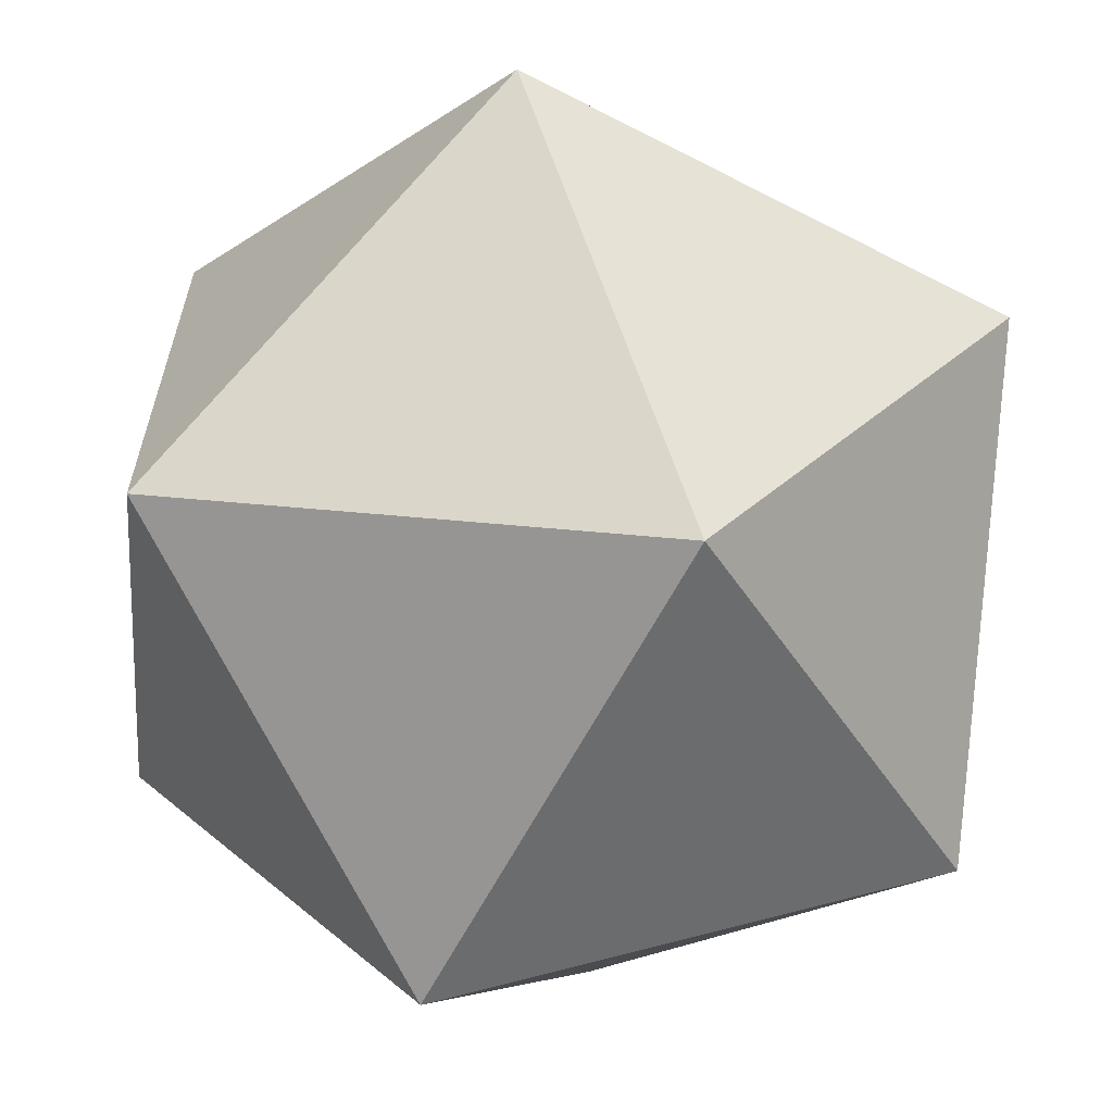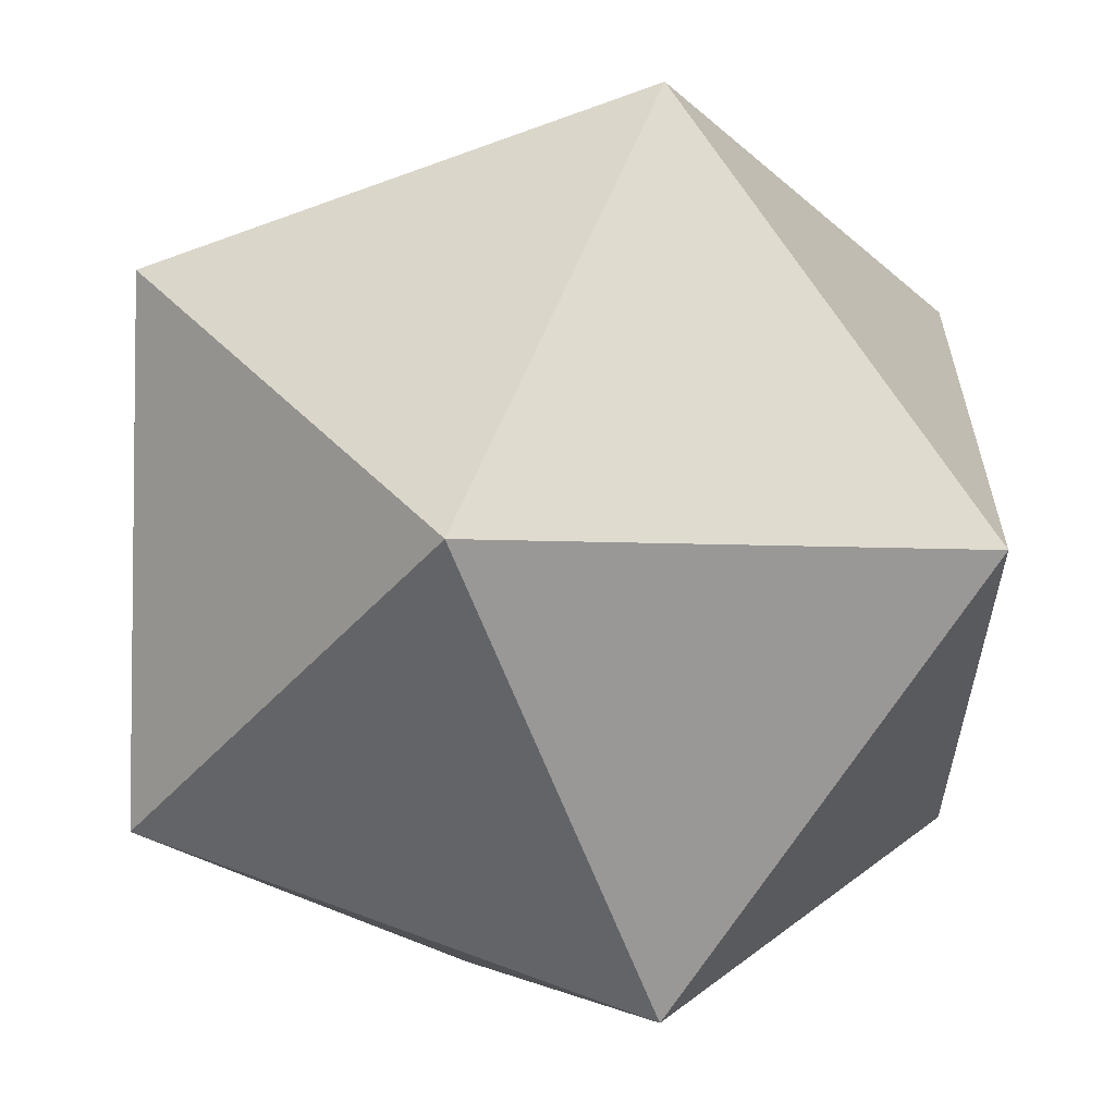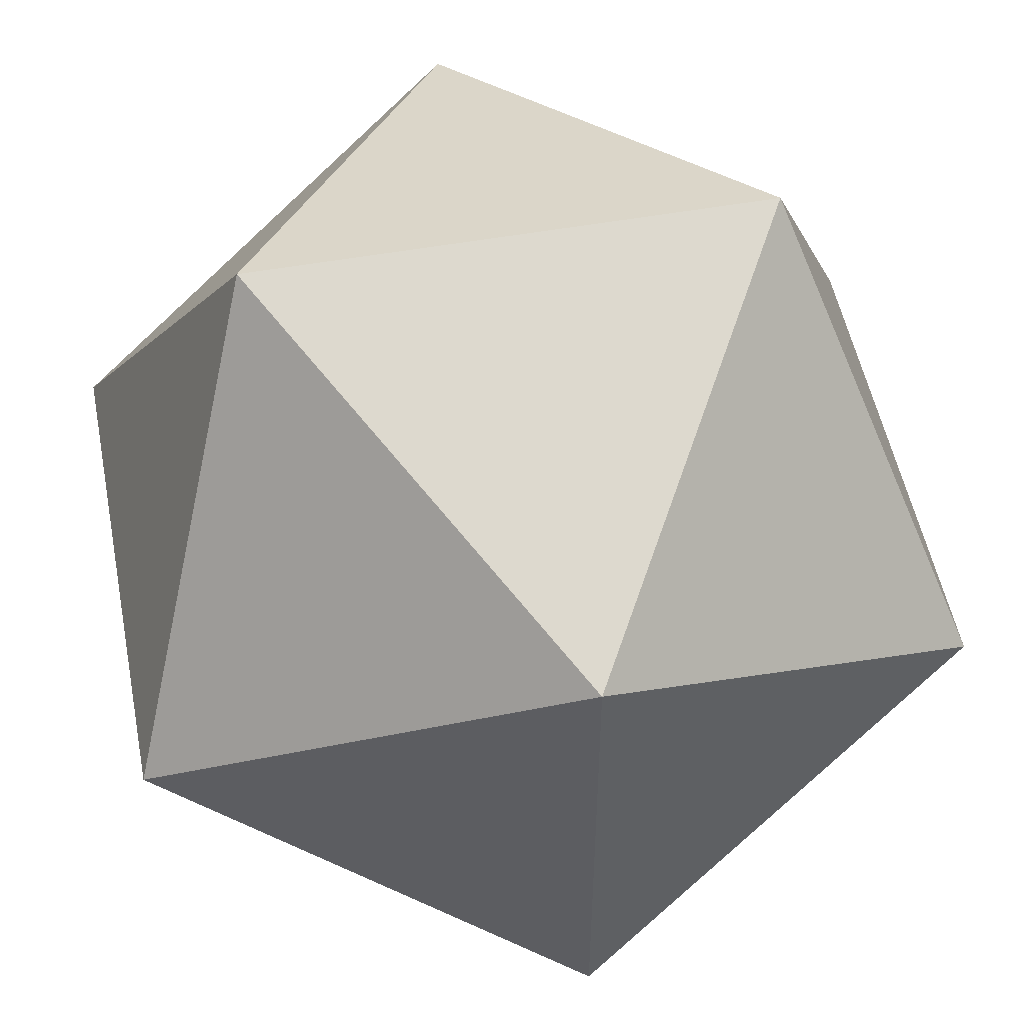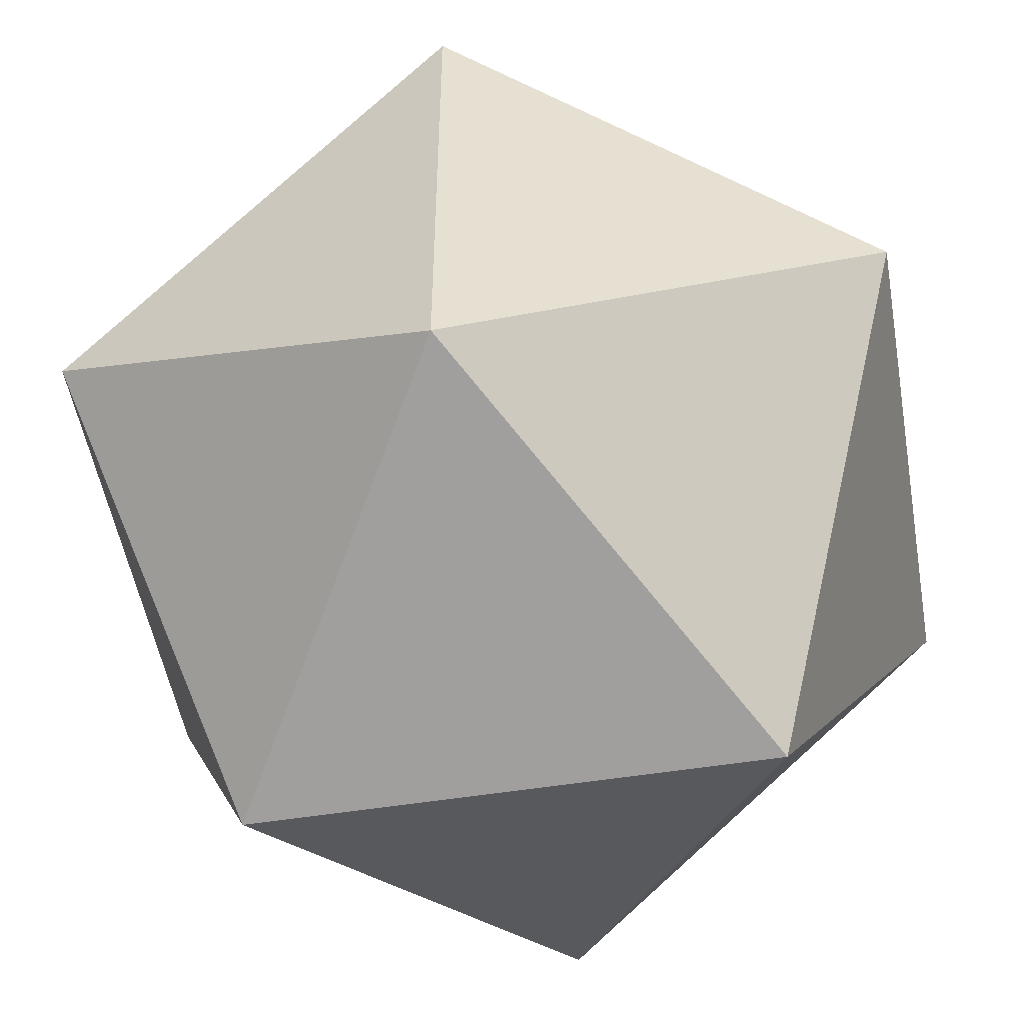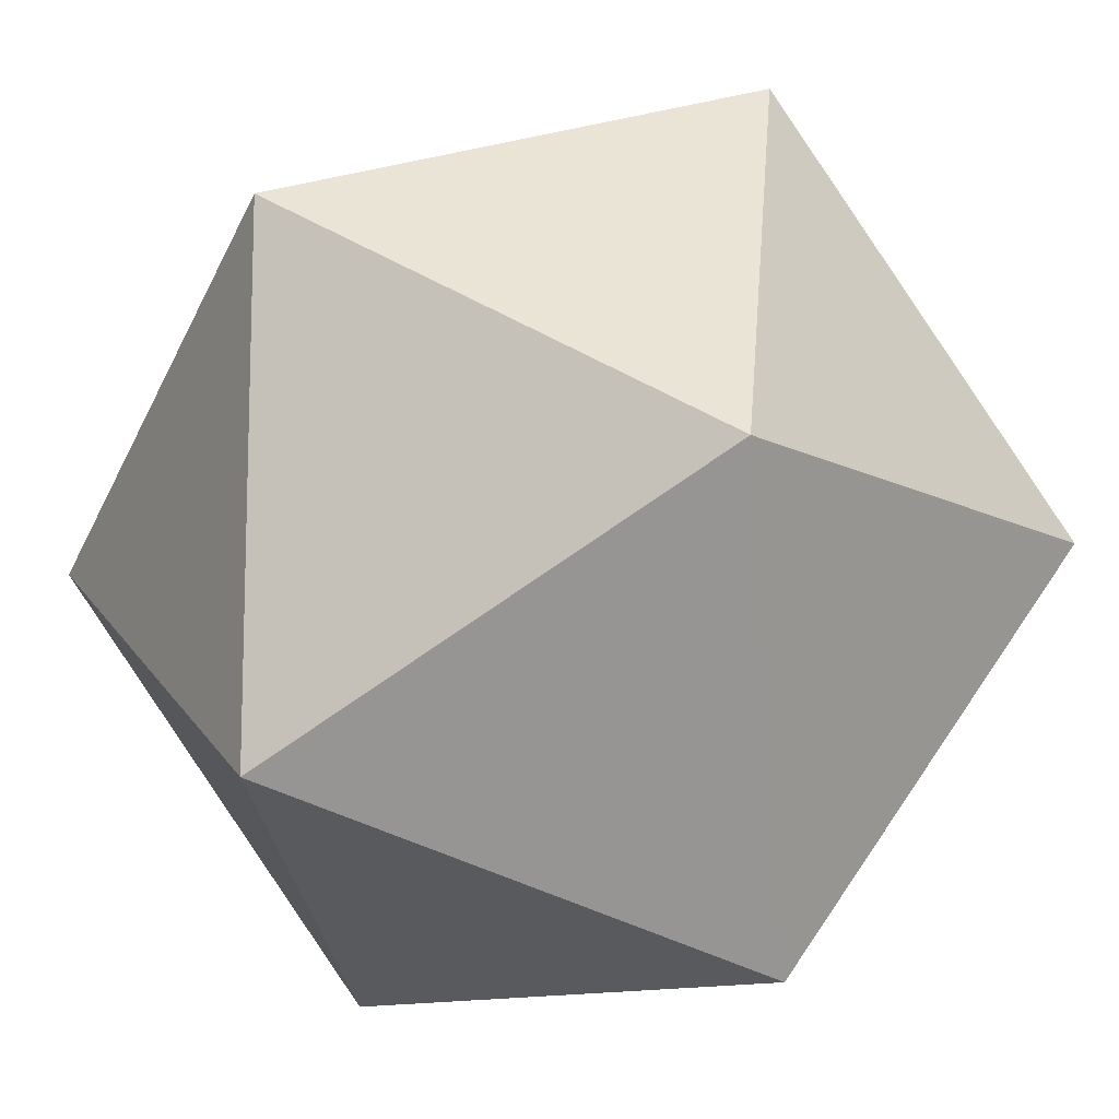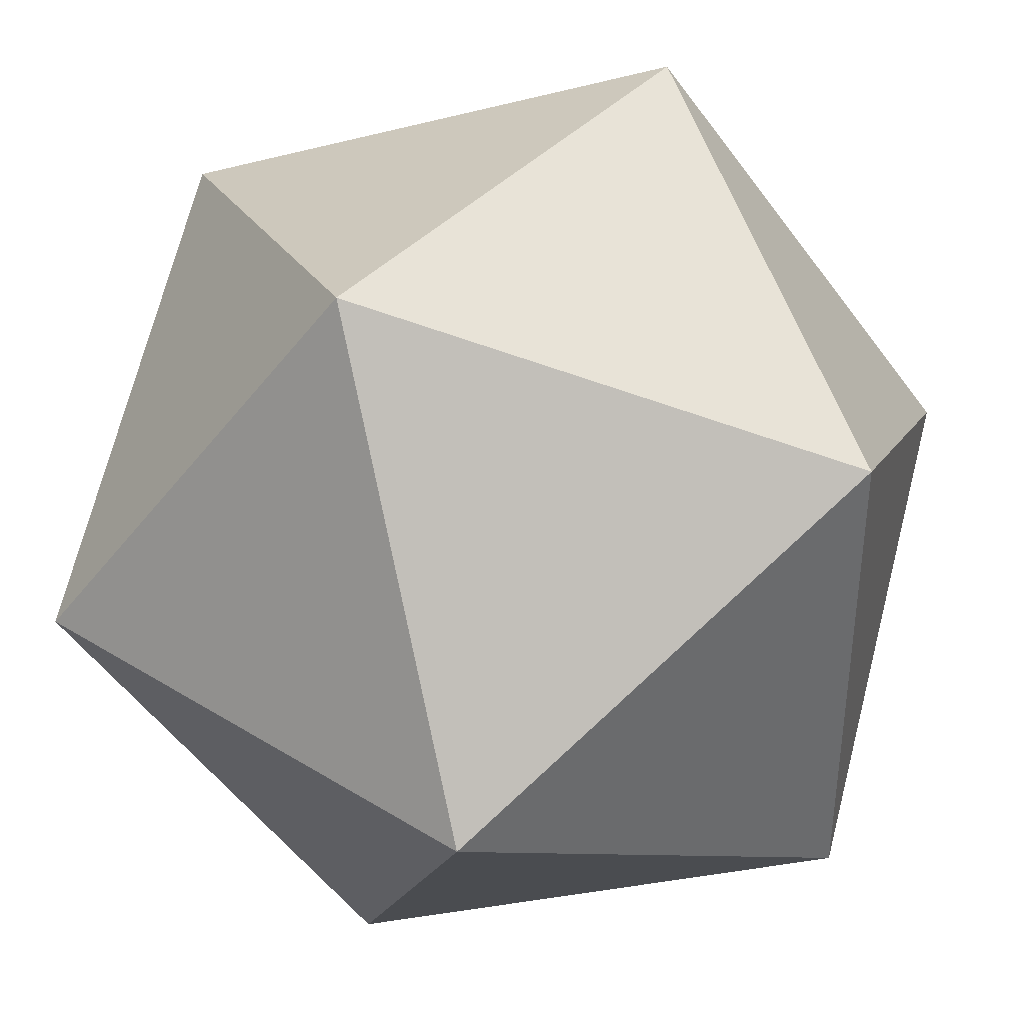
<metadata>
{"format":"obj","ext":"obj","renderer":"f3d","projection":"perspective","resolution":1024,"background":"white","views":[{"elev":-62.8,"azim":-27.6,"up":"+Z"},{"elev":-61.7,"azim":-159.5,"up":"+Z"},{"elev":51.9,"azim":79.0,"up":"+Z"},{"elev":-51.4,"azim":9.9,"up":"+Y"},{"elev":-12.5,"azim":39.9,"up":"+Y"},{"elev":39.5,"azim":37.6,"up":"+Z"}]}
</metadata>
<code>
o Chunk
g Icosphere
v 0 4.951 0
v 0.9455 2.475 1.53
v -1.53 4.005 2.475
v -3.06 4.951 0
v -1.53 4.005 -2.475
v 0.9455 2.475 -1.53
v -4.005 2.475 1.53
v -1.53 0.9455 2.475
v 0 0 0
v -1.53 0.9455 -2.475
v -4.005 2.475 -1.53
v -3.06 0 0
f 3 2 1
f 4 3 1
f 5 4 1
f 6 5 1
f 2 6 1
f 7 3 4
f 8 2 3
f 9 6 2
f 10 5 6
f 11 4 5
f 8 7 12
f 9 8 12
f 10 9 12
f 11 10 12
f 7 11 12
f 3 7 8
f 2 8 9
f 6 9 10
f 5 10 11
f 4 11 7

</code>
